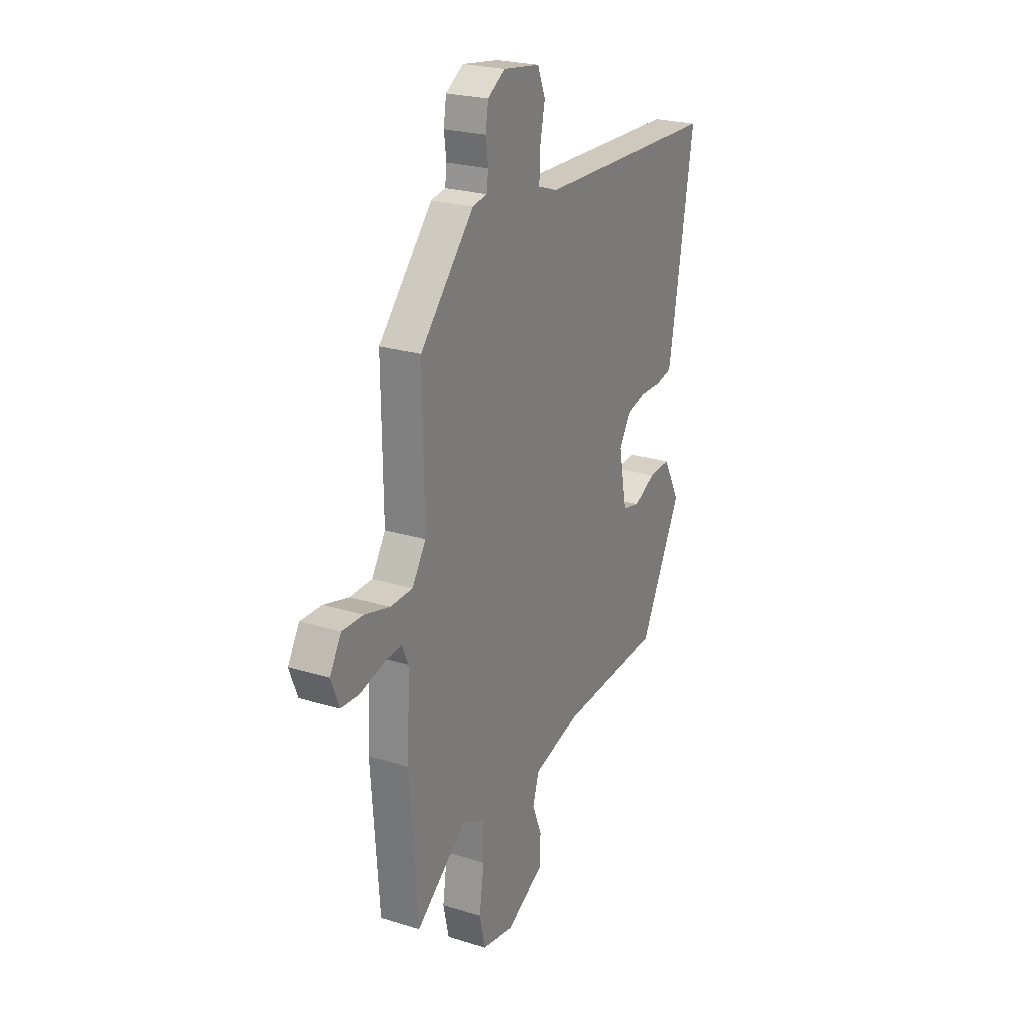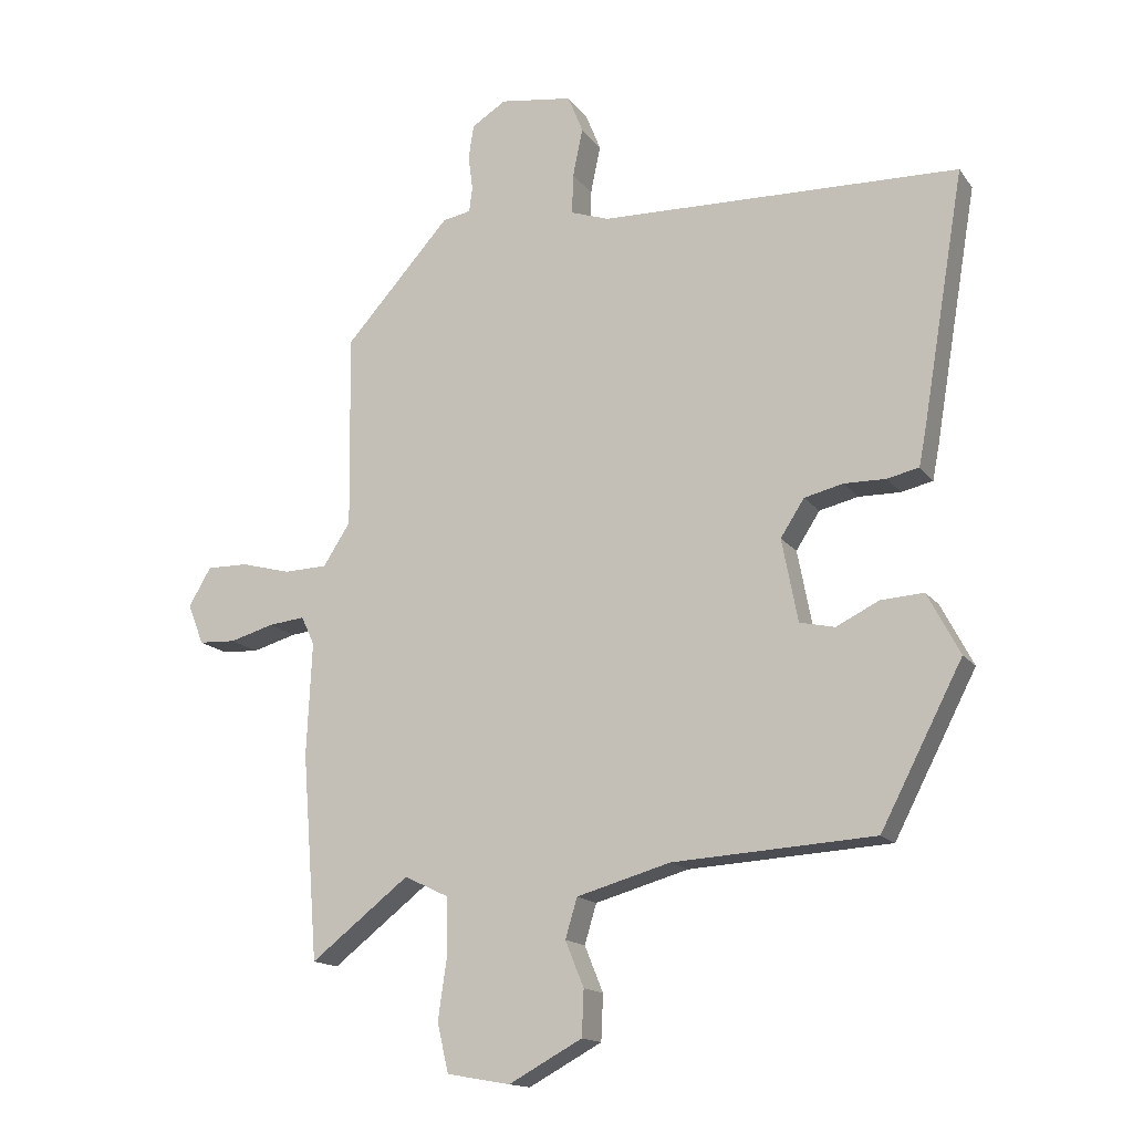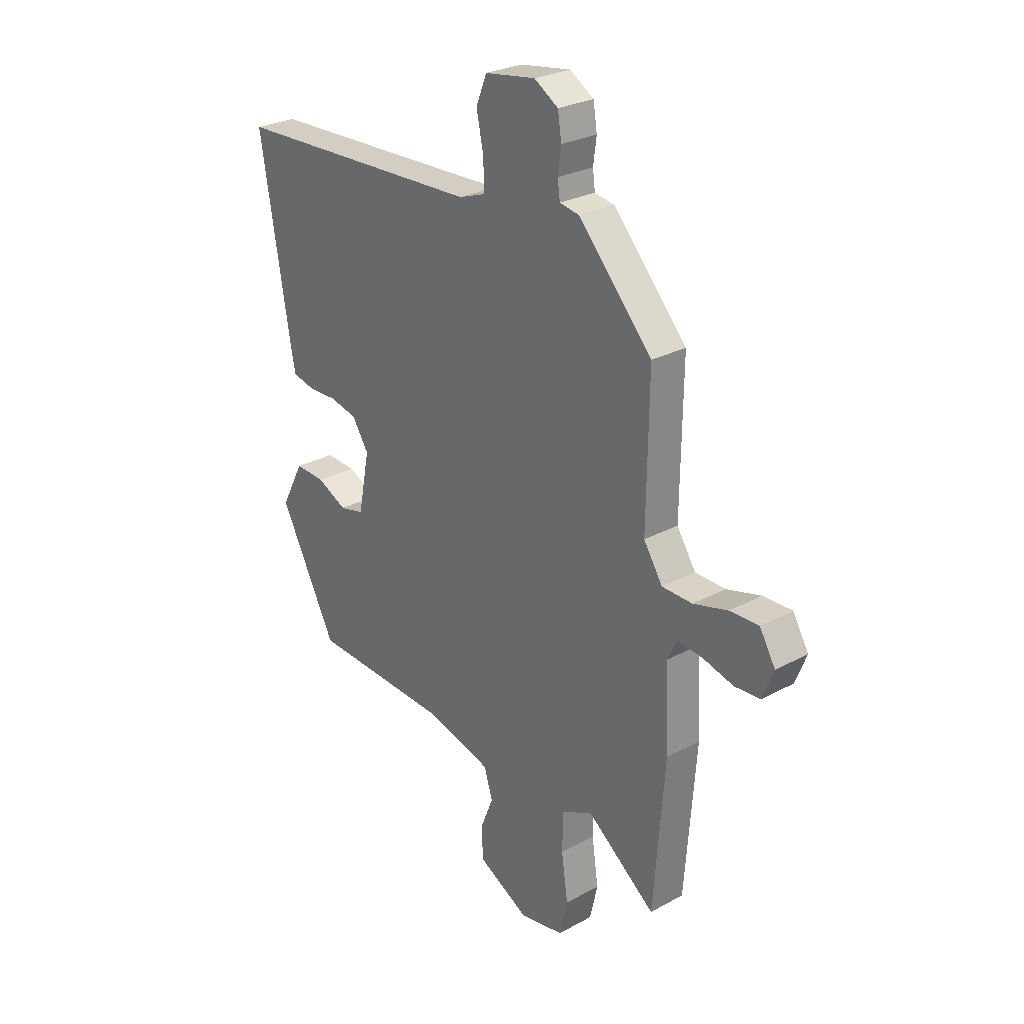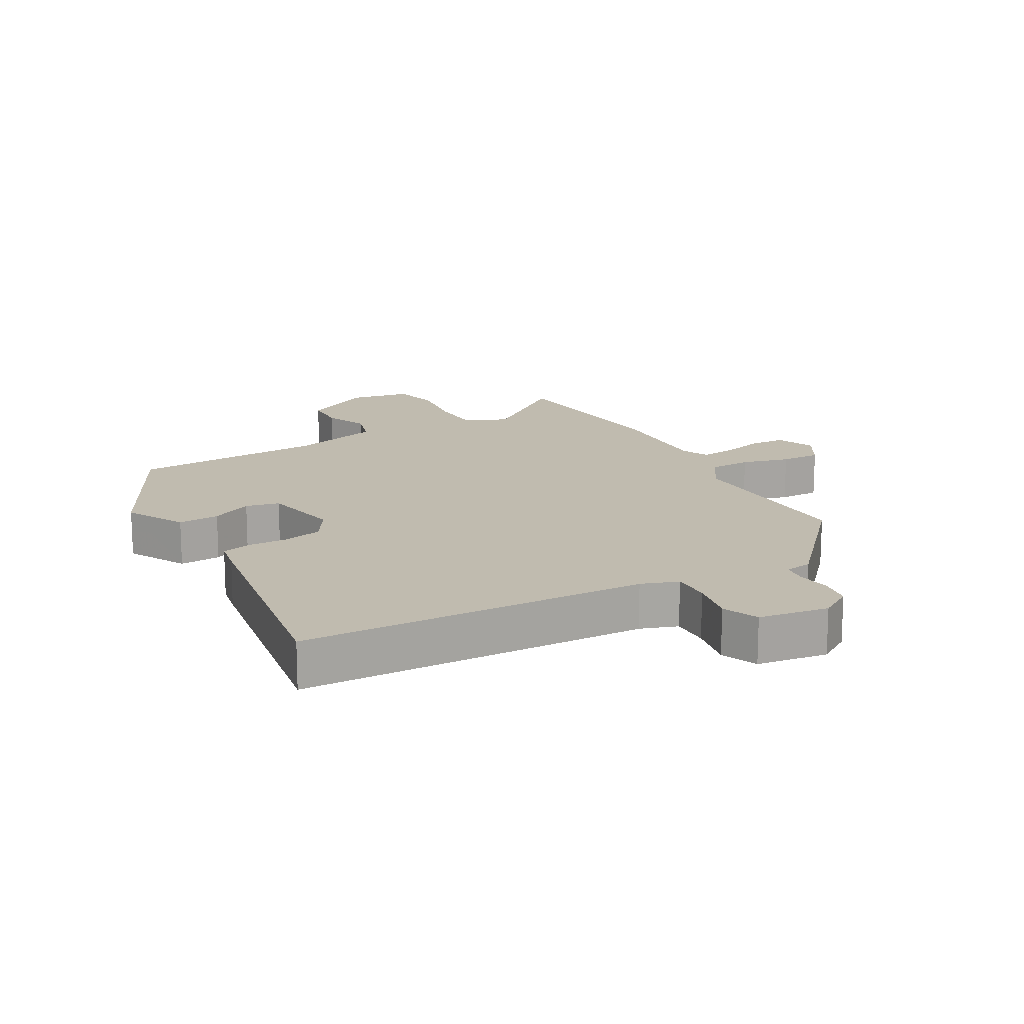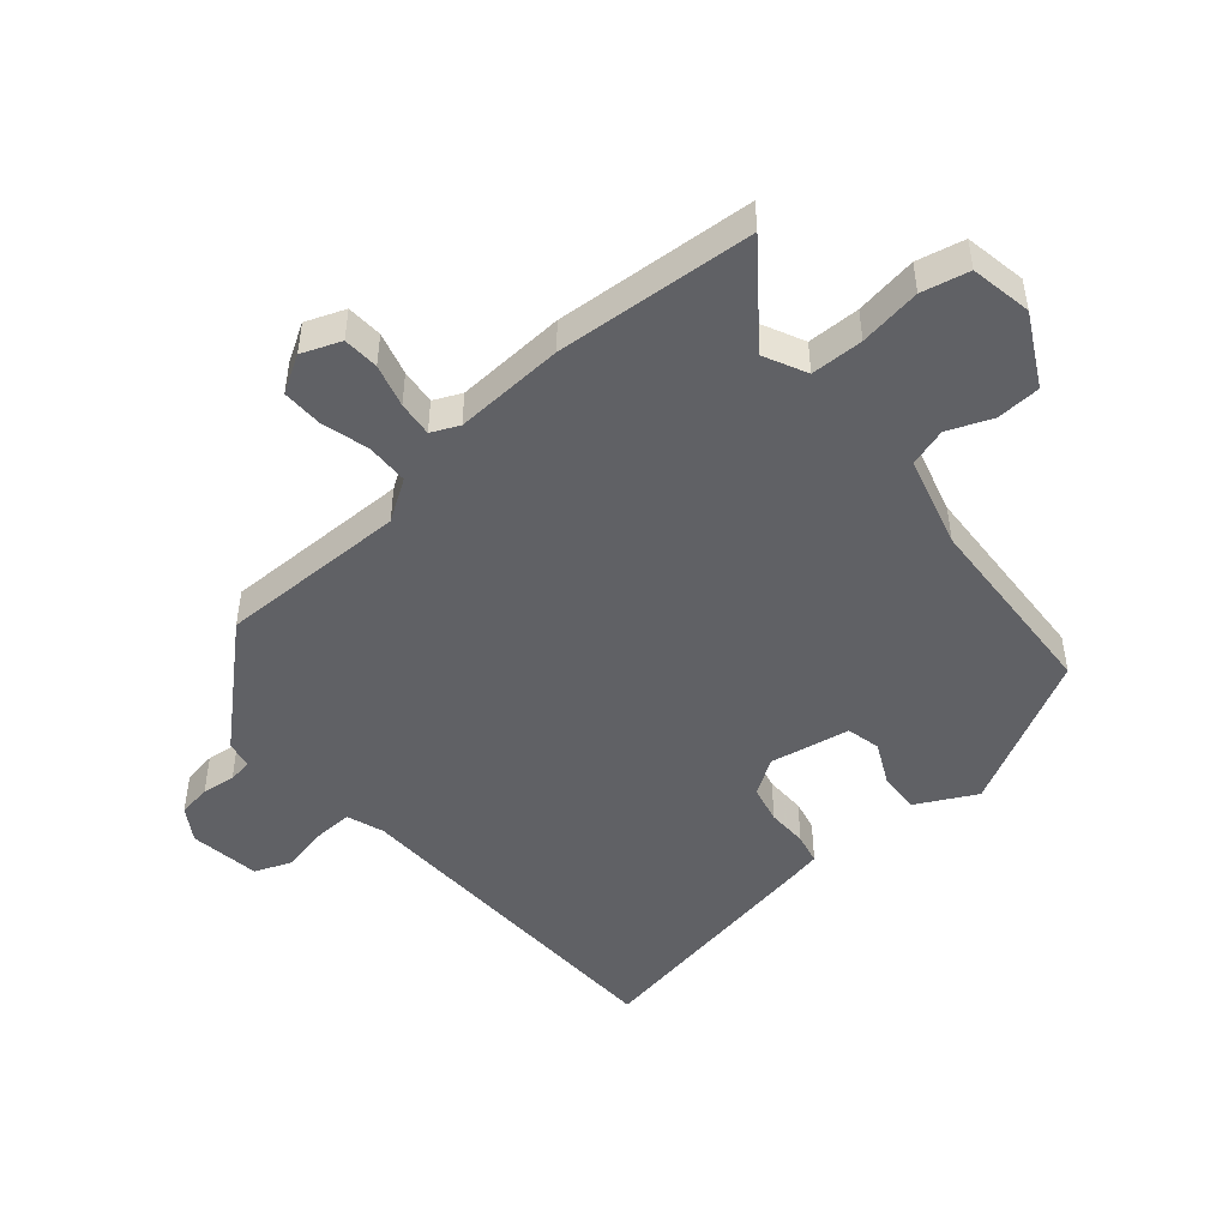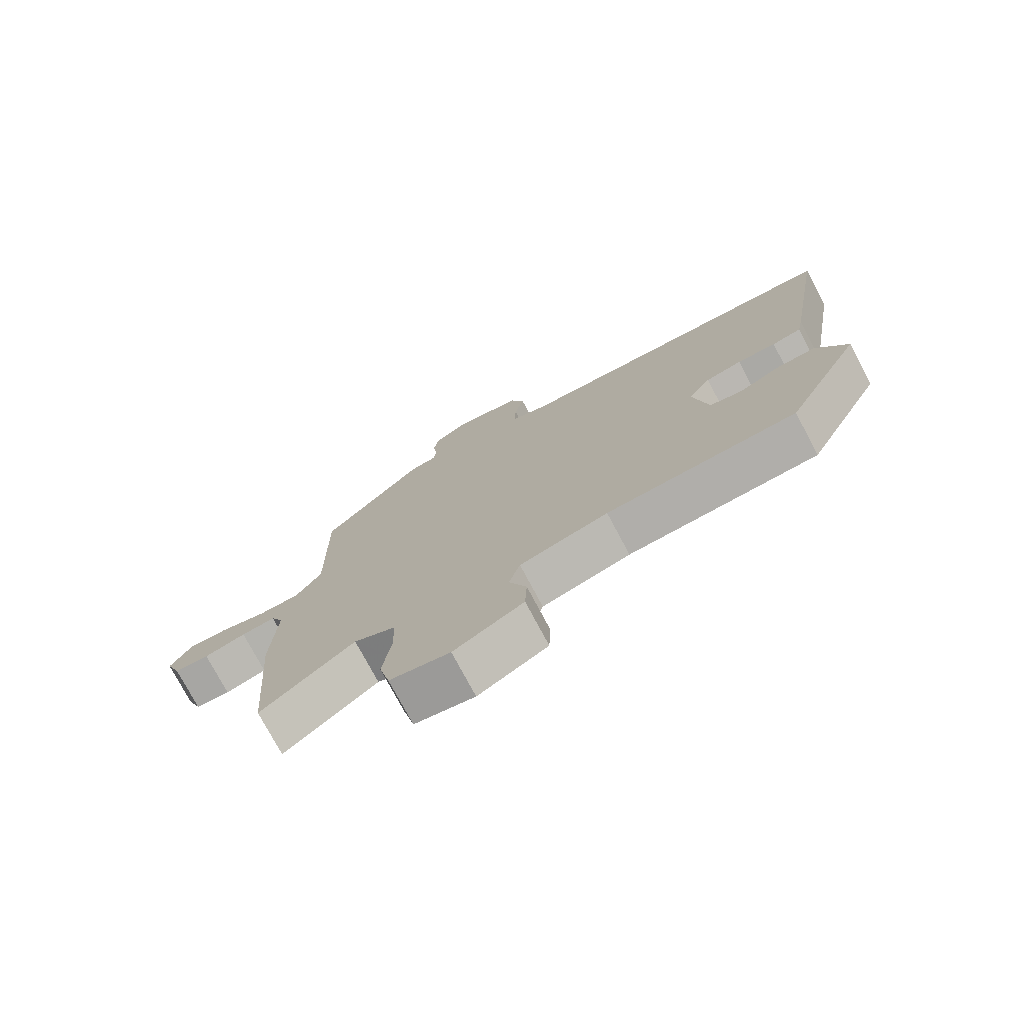
<metadata>
{"format":"obj","ext":"obj","renderer":"f3d","projection":"perspective","resolution":1024,"background":"white","views":[{"elev":23.7,"azim":117.4,"up":"+Z"},{"elev":-15.3,"azim":-156.5,"up":"+Z"},{"elev":26.7,"azim":49.5,"up":"+Z"},{"elev":16.2,"azim":-29.5,"up":"+Y"},{"elev":-48.1,"azim":130.7,"up":"+Y"},{"elev":-76.0,"azim":-152.0,"up":"+Z"}]}
</metadata>
<code>
v 0.515 0.07 -0.305
v 0.491 0.07 -0.615
v 0.342 0.07 -0.499
v 0.275 0.07 -0.531
v 0.273 0.07 -0.613
v 0.287 0.07 -0.71
v 0.27 0.07 -0.784
v 0.174 0.07 -0.801
v 0.063 0.07 -0.741
v 0.06 0.07 -0.672
v 0.088 0.07 -0.603
v 0.07 0.07 -0.543
v -0.072 0.07 -0.503
v -0.377 0.07 -0.485
v -0.501 0.07 -0.246
v -0.452 0.07 -0.153
v -0.387 0.07 -0.157
v -0.322 0.07 -0.189
v -0.269 0.07 -0.177
v -0.245 0.07 -0.052
v -0.281 0.07 0.004
v -0.34 0.07 0.018
v -0.403 0.07 0.017
v -0.451 0.07 0.028
v -0.461 0.07 0.08
v -0.526 0.07 0.465
v 0.019 0.07 0.481
v 0.077 0.07 0.501
v 0.075 0.07 0.562
v 0.06 0.07 0.635
v 0.083 0.07 0.692
v 0.193 0.07 0.708
v 0.245 0.07 0.675
v 0.253 0.07 0.623
v 0.246 0.07 0.571
v 0.251 0.07 0.533
v 0.294 0.07 0.525
v 0.454 0.07 0.347
v 0.45 0.07 0.052
v 0.491 0.07 -0.012
v 0.557 0.07 -0.014
v 0.632 0.07 0.006
v 0.695 0.07 0.007
v 0.729 0.07 -0.051
v 0.705 0.07 -0.112
v 0.649 0.07 -0.115
v 0.582 0.07 -0.096
v 0.527 0.07 -0.09
v 0.507 0.07 -0.133
v 0.515 0 -0.305
v 0.491 0 -0.615
v 0.342 0 -0.499
v 0.275 0 -0.531
v 0.273 0 -0.613
v 0.287 0 -0.71
v 0.27 0 -0.784
v 0.174 0 -0.801
v 0.063 0 -0.741
v 0.06 0 -0.672
v 0.088 0 -0.603
v 0.07 0 -0.543
v -0.072 0 -0.503
v -0.377 0 -0.485
v -0.501 0 -0.246
v -0.452 0 -0.153
v -0.387 0 -0.157
v -0.322 0 -0.189
v -0.269 0 -0.177
v -0.245 0 -0.052
v -0.281 0 0.004
v -0.34 0 0.018
v -0.403 0 0.017
v -0.451 0 0.028
v -0.461 0 0.08
v -0.526 0 0.465
v 0.019 0 0.481
v 0.077 0 0.501
v 0.075 0 0.562
v 0.06 0 0.635
v 0.083 0 0.692
v 0.193 0 0.708
v 0.245 0 0.675
v 0.253 0 0.623
v 0.246 0 0.571
v 0.251 0 0.533
v 0.294 0 0.525
v 0.454 0 0.347
v 0.45 0 0.052
v 0.491 0 -0.012
v 0.557 0 -0.014
v 0.632 0 0.006
v 0.695 0 0.007
v 0.729 0 -0.051
v 0.705 0 -0.112
v 0.649 0 -0.115
v 0.582 0 -0.096
v 0.527 0 -0.09
v 0.507 0 -0.133
f 44 45 46 47
f 44 47 48
f 41 42 43 44
f 40 41 44 48
f 39 40 48 49
f 36 37 38 39
f 32 33 34 35
f 32 35 36
f 29 30 31 32
f 28 29 32 36
f 27 28 36 39
f 22 23 24 25
f 21 22 25 26
f 20 21 26 27
f 15 16 17 18
f 13 14 15 18
f 12 13 18 19
f 8 9 10 11
f 8 11 12
f 5 6 7 8
f 4 5 8 12
f 3 4 12 19
f 1 2 3
f 20 27 39 49
f 19 20 49
f 1 3 19 49
f 96 95 94 93
f 97 96 93
f 93 92 91 90
f 97 93 90 89
f 98 97 89 88
f 88 87 86 85
f 84 83 82 81
f 85 84 81
f 81 80 79 78
f 85 81 78 77
f 88 85 77 76
f 74 73 72 71
f 75 74 71 70
f 76 75 70 69
f 67 66 65 64
f 67 64 63 62
f 68 67 62 61
f 60 59 58 57
f 61 60 57
f 57 56 55 54
f 61 57 54 53
f 68 61 53 52
f 52 51 50
f 98 88 76 69
f 98 69 68
f 98 68 52 50
f 1 50 51 2
f 2 51 52 3
f 3 52 53 4
f 4 53 54 5
f 5 54 55 6
f 6 55 56 7
f 7 56 57 8
f 8 57 58 9
f 9 58 59 10
f 10 59 60 11
f 11 60 61 12
f 12 61 62 13
f 13 62 63 14
f 14 63 64 15
f 15 64 65 16
f 16 65 66 17
f 17 66 67 18
f 18 67 68 19
f 19 68 69 20
f 20 69 70 21
f 21 70 71 22
f 22 71 72 23
f 23 72 73 24
f 24 73 74 25
f 25 74 75 26
f 26 75 76 27
f 27 76 77 28
f 28 77 78 29
f 29 78 79 30
f 30 79 80 31
f 31 80 81 32
f 32 81 82 33
f 33 82 83 34
f 34 83 84 35
f 35 84 85 36
f 36 85 86 37
f 37 86 87 38
f 38 87 88 39
f 39 88 89 40
f 40 89 90 41
f 41 90 91 42
f 42 91 92 43
f 43 92 93 44
f 44 93 94 45
f 45 94 95 46
f 46 95 96 47
f 47 96 97 48
f 48 97 98 49
f 49 98 50 1

</code>
